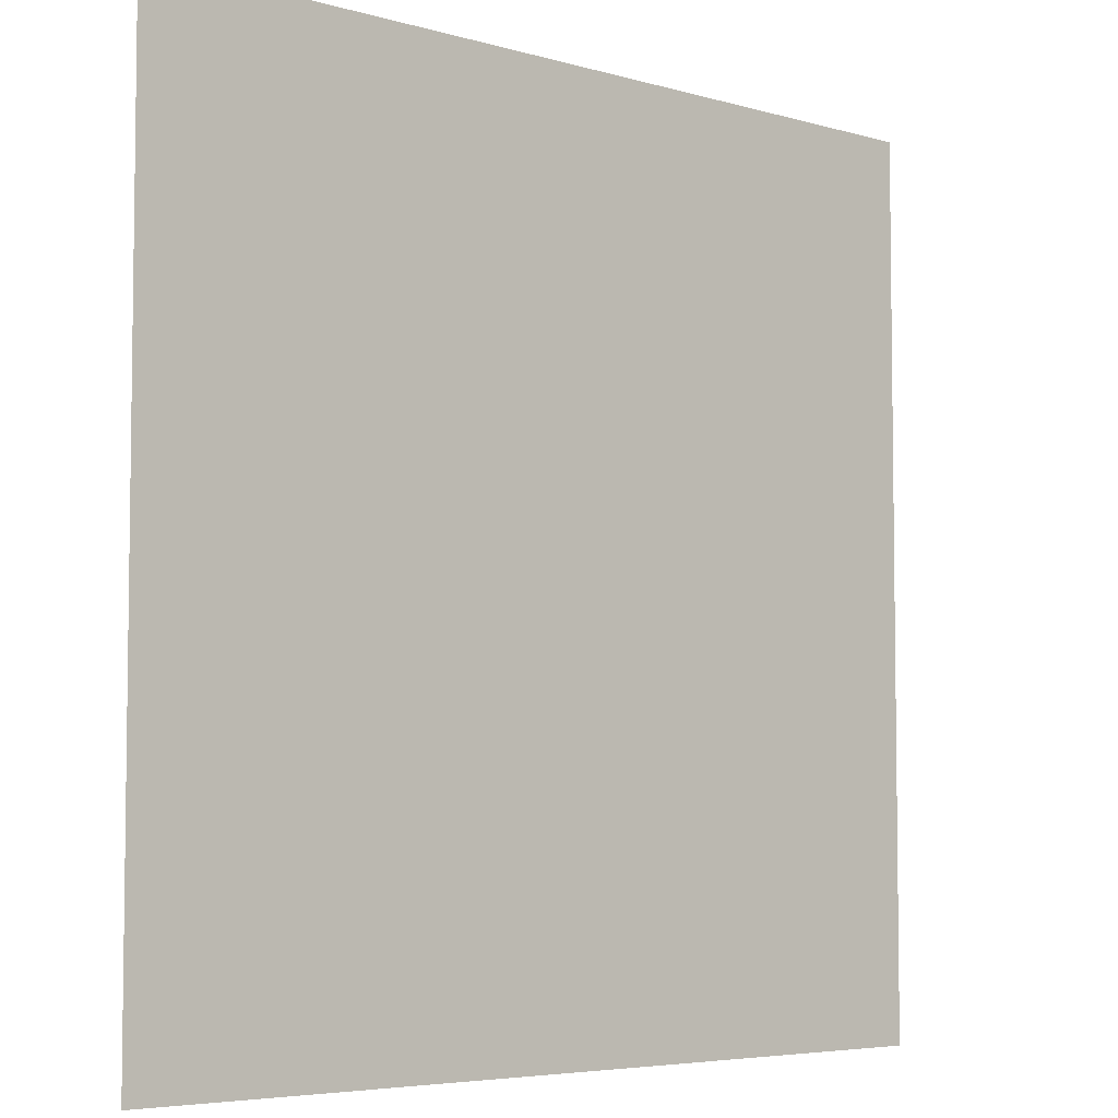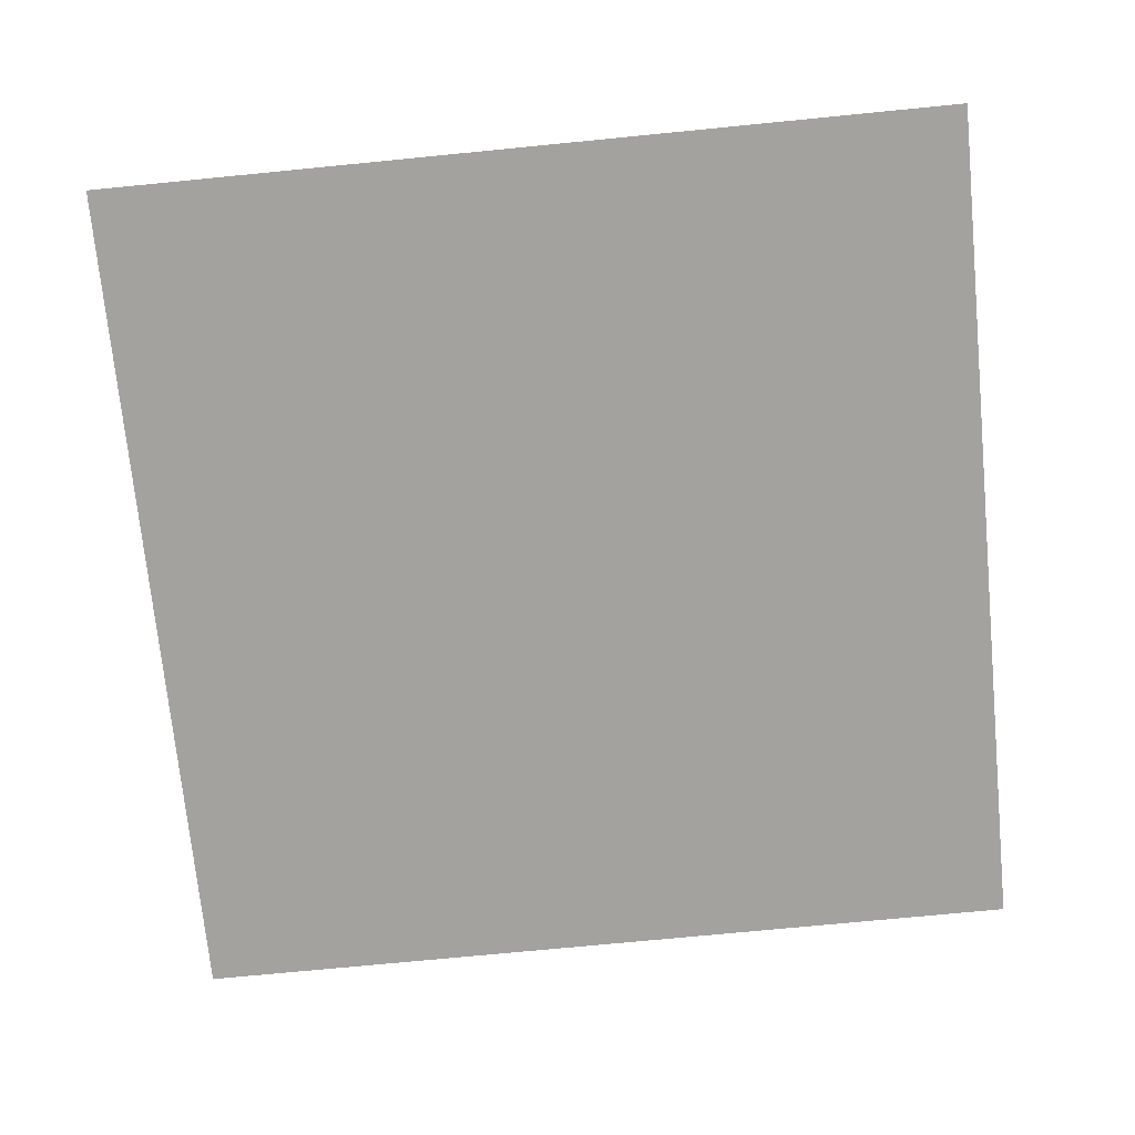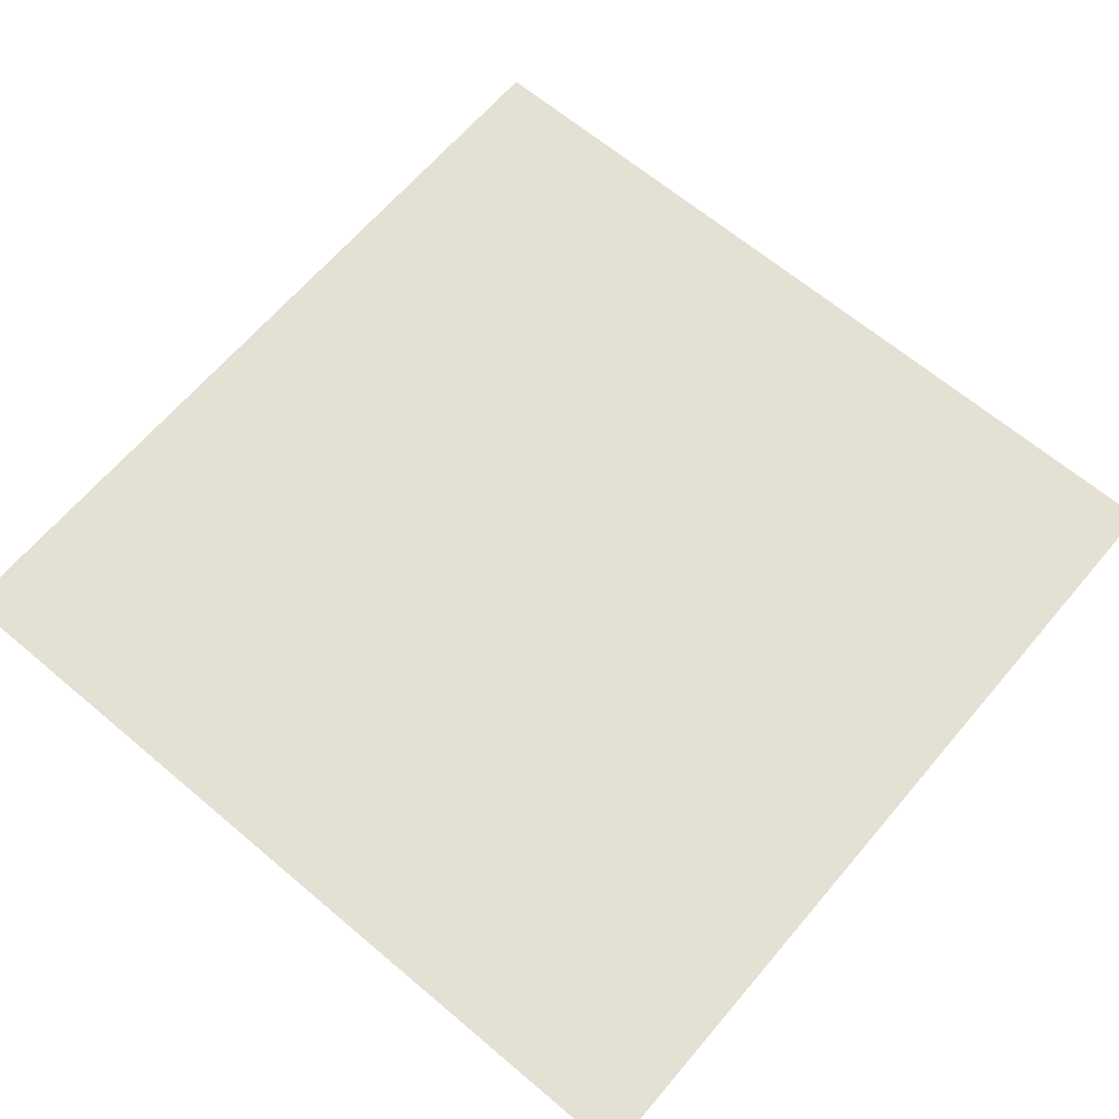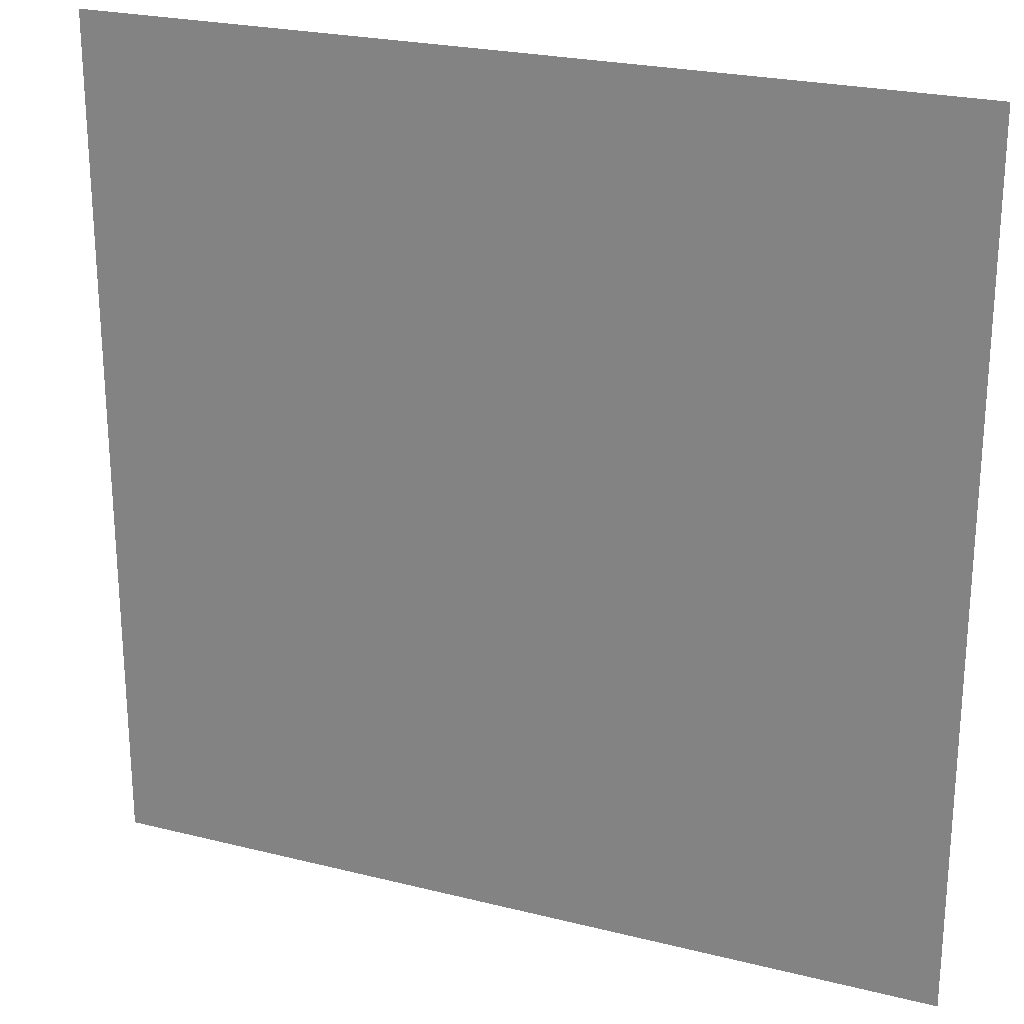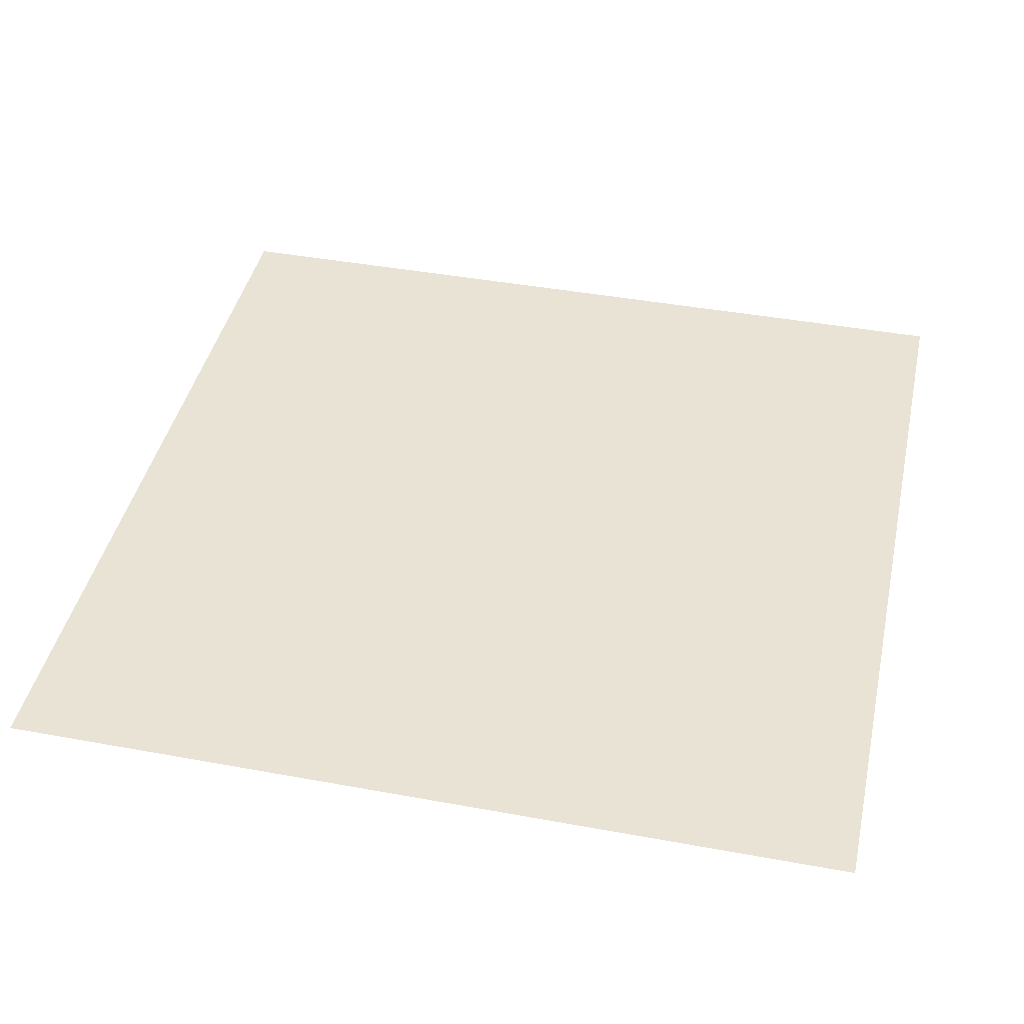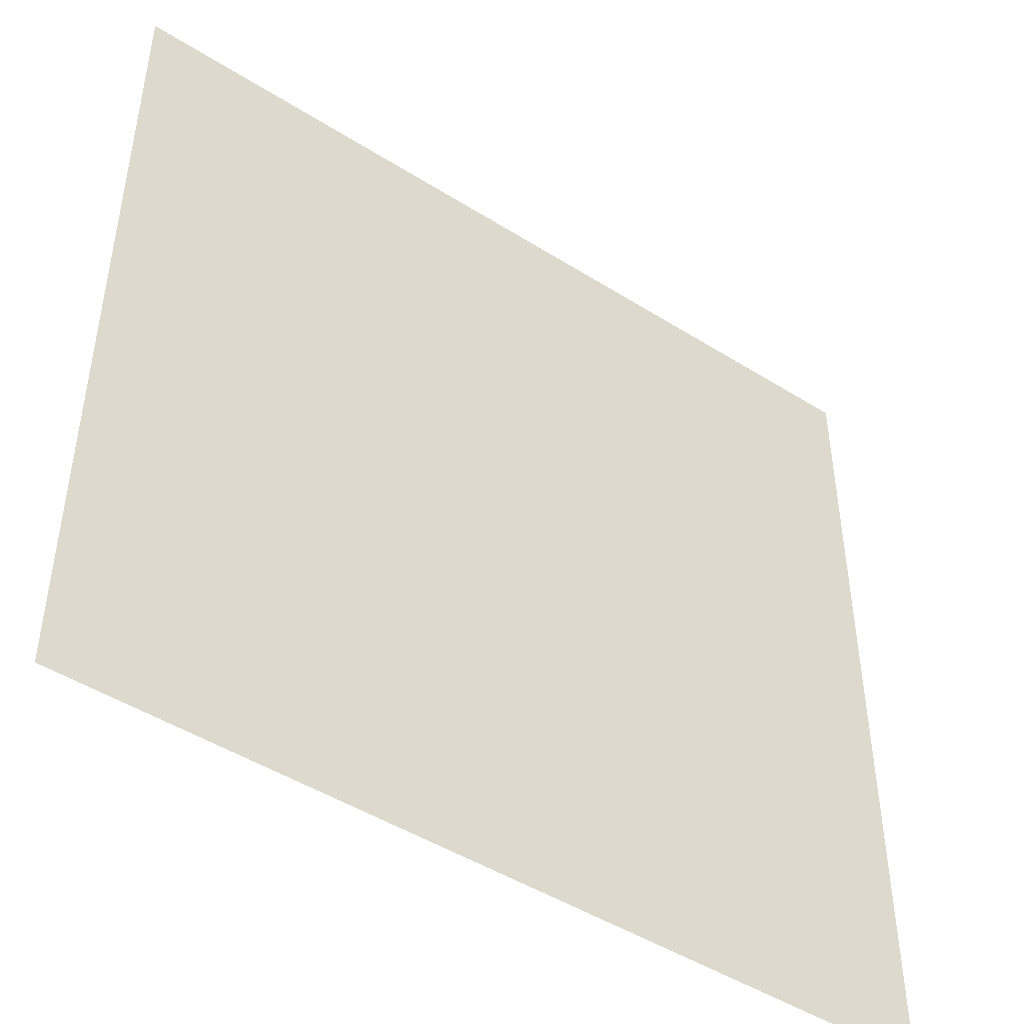
<metadata>
{"format":"obj","ext":"obj","renderer":"f3d","projection":"perspective","resolution":1024,"background":"white","views":[{"elev":-5.3,"azim":-42.2,"up":"+Z"},{"elev":-72.5,"azim":95.6,"up":"+Y"},{"elev":65.4,"azim":-49.7,"up":"+Y"},{"elev":23.8,"azim":22.8,"up":"+Z"},{"elev":42.3,"azim":-77.6,"up":"+Y"},{"elev":-47.0,"azim":-35.6,"up":"+Z"}]}
</metadata>
<code>
g Ground
v -0.4709 0.004374 -1.205
v -0.4709 0.004374 -0.2055
v 0.5291 0.004374 -1.205
v 0.5291 0.004374 -0.2055
f 3 1 2
f 2 4 3

</code>
